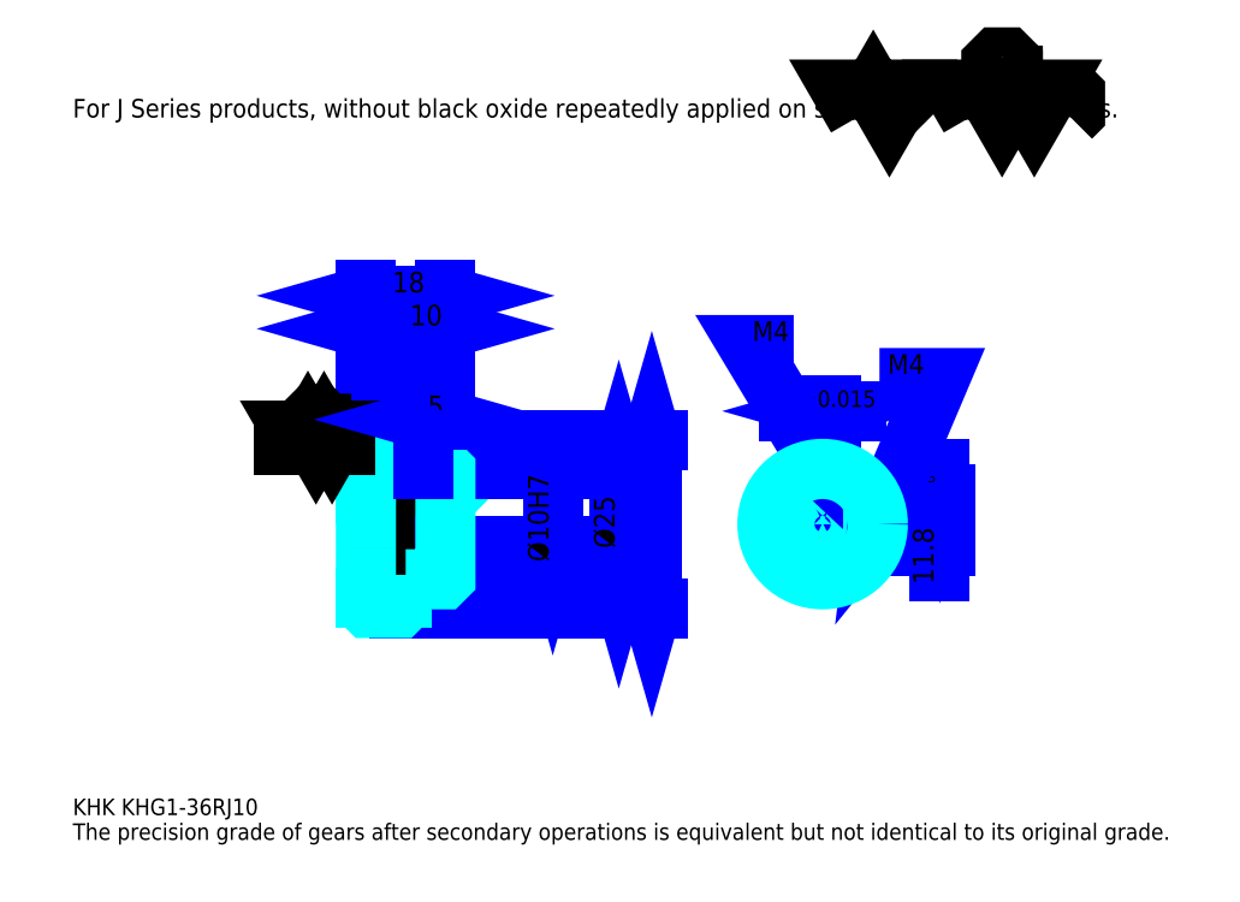
<metadata>
{"format":"dxf","ext":"dxf","renderer":"ezdxf+matplotlib","layout":"modelspace","background":"white","min_lineweight":24,"dpi":150}
</metadata>
<code>
0
SECTION
2
ENTITIES
0
TEXT
8
0
10
9.348
20
10.28
40
3.739
41
1
1
KHK KHG1-36RJ10
7
KANJI
50
0
51
0
0
TEXT
8
0
10
9.348
20
4.674
40
3.739
41
1
1
The precision grade of gears after secondary operations is equivalent but not identical to its original grade.
7
KANJI
50
0
51
0
0
TEXT
8
0
10
9.348
20
168.3
40
4.207
41
1
1
For J Series products, without black oxide repeatedly applied on secondary-operated parts.
7
KANJI
50
0
51
0
0
POLYLINE
8
0
66
     1
70
     2
0
VERTEX
8
0
10
187
20
168.3
0
VERTEX
8
0
10
183.3
20
174.6
0
VERTEX
8
0
10
197.9
20
174.6
0
VERTEX
8
0
10
194.2
20
168.3
0
VERTEX
8
0
10
190.6
20
174.6
0
VERTEX
8
0
10
187
20
168.3
0
SEQEND
0
POLYLINE
8
0
66
     1
70
     2
0
VERTEX
8
0
10
212.5
20
168.3
0
VERTEX
8
0
10
208.8
20
174.6
0
VERTEX
8
0
10
230.7
20
174.6
0
VERTEX
8
0
10
227.1
20
168.3
0
VERTEX
8
0
10
223.4
20
174.6
0
VERTEX
8
0
10
219.8
20
168.3
0
VERTEX
8
0
10
216.1
20
174.6
0
VERTEX
8
0
10
212.5
20
168.3
0
SEQEND
0
POLYLINE
8
0
66
     1
70
     2
0
VERTEX
8
0
10
221
20
177.7
0
VERTEX
8
0
10
222.2
20
177.7
0
VERTEX
8
0
10
222.2
20
177
0
VERTEX
8
0
10
221
20
175.8
0
VERTEX
8
0
10
218.6
20
175.8
0
VERTEX
8
0
10
217.3
20
177
0
VERTEX
8
0
10
217.3
20
180.7
0
VERTEX
8
0
10
218.6
20
181.9
0
VERTEX
8
0
10
221
20
181.9
0
VERTEX
8
0
10
222.2
20
180.7
0
VERTEX
8
0
10
222.2
20
179.9
0
SEQEND
0
POLYLINE
8
0
66
     1
70
     2
0
VERTEX
8
0
10
203.5
20
174.6
0
VERTEX
8
0
10
202.5
20
173.6
0
VERTEX
8
0
10
202.5
20
169.2
0
VERTEX
8
0
10
203.5
20
168.3
0
SEQEND
0
POLYLINE
8
0
66
     1
70
     2
0
VERTEX
8
0
10
235.3
20
174.6
0
VERTEX
8
0
10
236.3
20
173.6
0
VERTEX
8
0
10
236.3
20
169.2
0
VERTEX
8
0
10
235.3
20
168.3
0
SEQEND
0
LINE
8
0
10
140.5
20
95.18
11
140.5
21
57.18
0
POLYLINE
8
0
66
     1
70
     2
0
VERTEX
8
0
10
141.4
20
91.91
0
VERTEX
8
0
10
140.5
20
95.18
0
VERTEX
8
0
10
139.5
20
91.91
0
SEQEND
0
POLYLINE
8
0
66
     1
70
     2
0
VERTEX
8
0
10
139.5
20
60.46
0
VERTEX
8
0
10
140.5
20
57.18
0
VERTEX
8
0
10
141.4
20
60.46
0
SEQEND
0
LINE
8
0
10
93.72
20
95.18
11
141.9
21
95.18
0
LINE
8
0
10
93.72
20
57.18
11
141.9
21
57.18
0
TEXT
8
0
10
139.5
20
70.69
40
4.674
41
1
1
%%c38
7
KANJI
50
90
51
0
0
LINE
8
DASHDOT
10
72.91
20
94.18
11
86.52
21
94.18
0
LINE
8
DASHDOT
10
72.91
20
58.18
11
86.52
21
58.18
0
LINE
8
DASHDOT
10
72.91
20
76.18
11
96.52
21
76.18
0
LINE
8
0
10
83.72
20
94.68
11
83.72
21
95.18
0
LINE
8
0
10
75.72
20
94.68
11
75.72
21
95.18
0
LINE
8
0
10
84.72
20
88.68
11
93.72
21
88.68
0
LINE
8
0
10
84.72
20
63.68
11
93.72
21
63.68
0
LINE
8
0
10
83.22
20
95.18
11
93.72
21
95.18
0
LINE
8
0
10
83.22
20
57.18
11
93.72
21
57.18
0
LINE
8
0
10
75.72
20
92.93
11
83.72
21
92.93
0
LINE
8
0
10
75.72
20
59.43
11
83.72
21
59.43
0
LINE
8
0
10
93.22
20
71.18
11
93.72
21
70.68
0
LINE
8
0
10
93.22
20
81.18
11
93.72
21
81.68
0
LINE
8
0
10
76.22
20
81.18
11
76.22
21
71.18
0
POLYLINE
8
0
66
     1
70
     2
0
VERTEX
8
0
10
75.72
20
70.68
0
VERTEX
8
0
10
76.22
20
71.18
0
VERTEX
8
0
10
93.22
20
71.18
0
VERTEX
8
0
10
93.22
20
81.18
0
VERTEX
8
0
10
76.22
20
81.18
0
VERTEX
8
0
10
75.72
20
81.68
0
SEQEND
0
ARC
8
0
10
84.72
20
89.68
40
1
50
180
51
270
0
ARC
8
0
10
84.72
20
62.68
40
1
50
90
51
180
0
LINE
8
0
10
93.72
20
88.18
11
93.72
21
95.18
0
LINE
8
0
10
75.72
20
120.4
11
83.72
21
120.4
0
POLYLINE
8
0
66
     1
70
     2
0
VERTEX
8
0
10
78.99
20
121.4
0
VERTEX
8
0
10
75.72
20
120.4
0
VERTEX
8
0
10
78.99
20
119.5
0
SEQEND
0
POLYLINE
8
0
66
     1
70
     2
0
VERTEX
8
0
10
80.45
20
119.5
0
VERTEX
8
0
10
83.72
20
120.4
0
VERTEX
8
0
10
80.45
20
121.4
0
SEQEND
0
LINE
8
0
10
83.72
20
95.18
11
83.72
21
121.8
0
TEXT
8
0
10
78.2
20
121.2
40
4.674
41
1
1
8
7
KANJI
50
0
51
0
0
LINE
8
0
10
75.72
20
127.9
11
93.72
21
127.9
0
POLYLINE
8
0
66
     1
70
     2
0
VERTEX
8
0
10
78.99
20
128.8
0
VERTEX
8
0
10
75.72
20
127.9
0
VERTEX
8
0
10
78.99
20
127
0
SEQEND
0
POLYLINE
8
0
66
     1
70
     2
0
VERTEX
8
0
10
90.45
20
127
0
VERTEX
8
0
10
93.72
20
127.9
0
VERTEX
8
0
10
90.45
20
128.8
0
SEQEND
0
LINE
8
0
10
75.72
20
95.18
11
75.72
21
129.3
0
LINE
8
0
10
93.72
20
95.18
11
93.72
21
129.3
0
TEXT
8
0
10
81.68
20
128.6
40
4.674
41
1
1
18
7
KANJI
50
0
51
0
0
LINE
8
0
10
83.72
20
120.4
11
93.72
21
120.4
0
POLYLINE
8
0
66
     1
70
     2
0
VERTEX
8
0
10
86.99
20
121.4
0
VERTEX
8
0
10
83.72
20
120.4
0
VERTEX
8
0
10
86.99
20
119.5
0
SEQEND
0
POLYLINE
8
0
66
     1
70
     2
0
VERTEX
8
0
10
90.45
20
119.5
0
VERTEX
8
0
10
93.72
20
120.4
0
VERTEX
8
0
10
90.45
20
121.4
0
SEQEND
0
TEXT
8
0
10
85.68
20
121.2
40
4.674
41
1
1
10
7
KANJI
50
0
51
0
0
LINE
8
0
10
133
20
88.68
11
133
21
63.68
0
POLYLINE
8
0
66
     1
70
     2
0
VERTEX
8
0
10
133.9
20
85.41
0
VERTEX
8
0
10
133
20
88.68
0
VERTEX
8
0
10
132
20
85.41
0
SEQEND
0
POLYLINE
8
0
66
     1
70
     2
0
VERTEX
8
0
10
132
20
66.96
0
VERTEX
8
0
10
133
20
63.68
0
VERTEX
8
0
10
133.9
20
66.96
0
SEQEND
0
LINE
8
0
10
93.72
20
88.68
11
134.4
21
88.68
0
LINE
8
0
10
93.72
20
63.68
11
134.4
21
63.68
0
TEXT
8
0
10
132
20
70.69
40
4.674
41
1
1
%%c25
7
KANJI
50
90
51
0
0
LINE
8
DASHDOT
10
179.1
20
93.36
11
179.1
21
60.88
0
LINE
8
DASHDOT
10
163.8
20
76.18
11
194.4
21
76.18
0
LINE
8
0
10
186.7
20
101.8
11
171.5
21
101.8
0
POLYLINE
8
0
66
     1
70
     2
0
VERTEX
8
0
10
173.9
20
100.8
0
VERTEX
8
0
10
177.1
20
101.8
0
VERTEX
8
0
10
173.9
20
102.7
0
SEQEND
0
POLYLINE
8
0
66
     1
70
     2
0
VERTEX
8
0
10
184.4
20
102.7
0
VERTEX
8
0
10
181.1
20
101.8
0
VERTEX
8
0
10
184.4
20
100.8
0
SEQEND
0
LINE
8
0
10
177.1
20
82.98
11
177.1
21
103.2
0
LINE
8
0
10
181.1
20
82.98
11
181.1
21
103.2
0
TEXT
8
0
10
169.5
20
102.7
40
4.674
41
1
1
4
7
KANJI
50
0
51
0
0
TEXT
8
0
10
174.1
20
102.7
40
3.739
41
1
1
%%p0.015
7
KANJI
50
0
51
0
0
LINE
8
0
10
205.7
20
65.58
11
205.7
21
88.59
0
POLYLINE
8
0
66
     1
70
     2
0
VERTEX
8
0
10
204.7
20
86.26
0
VERTEX
8
0
10
205.7
20
82.98
0
VERTEX
8
0
10
206.6
20
86.26
0
SEQEND
0
POLYLINE
8
0
66
     1
70
     2
0
VERTEX
8
0
10
206.6
20
67.91
0
VERTEX
8
0
10
205.7
20
71.18
0
VERTEX
8
0
10
204.7
20
67.91
0
SEQEND
0
LINE
8
0
10
181.1
20
82.98
11
207.1
21
82.98
0
LINE
8
0
10
179.1
20
71.18
11
207.1
21
71.18
0
TEXT
8
0
10
204.2
20
62.58
40
4.674
41
1
1
11.8
7
KANJI
50
90
51
0
0
TEXT
8
0
10
204.5
20
82.81
40
2.337
41
1
1

7
KANJI
50
90
51
0
0
TEXT
8
0
10
201.6
20
82.81
40
2.337
41
1
1
+
7
KANJI
50
90
51
0
0
TEXT
8
0
10
204.5
20
85.43
40
2.337
41
1
1
0
7
KANJI
50
90
51
0
0
TEXT
8
0
10
201.6
20
85.43
40
2.337
41
1
1
0.1
7
KANJI
50
90
51
0
0
ARC
8
0
10
179.1
20
76.18
40
5
50
113.6
51
66.42
0
POLYLINE
8
0
66
     1
70
     2
0
VERTEX
8
0
10
181.1
20
80.77
0
VERTEX
8
0
10
181.1
20
82.98
0
VERTEX
8
0
10
177.1
20
82.98
0
VERTEX
8
0
10
177.1
20
80.77
0
SEQEND
0
LINE
8
0
10
75.72
20
82.98
11
93.72
21
82.98
0
POLYLINE
8
DASHDOT
66
     1
70
     2
0
VERTEX
8
DASHDOT
10
88.72
20
91.49
0
VERTEX
8
DASHDOT
10
88.72
20
80.18
0
SEQEND
0
POLYLINE
8
0
66
     1
70
     2
0
VERTEX
8
0
10
90.72
20
88.68
0
VERTEX
8
0
10
90.72
20
82.98
0
SEQEND
0
POLYLINE
8
0
66
     1
70
     2
0
VERTEX
8
0
10
86.72
20
88.68
0
VERTEX
8
0
10
86.72
20
82.98
0
SEQEND
0
POLYLINE
8
0
66
     1
70
     2
0
VERTEX
8
0
10
90.34
20
88.68
0
VERTEX
8
0
10
90.34
20
82.98
0
SEQEND
0
POLYLINE
8
0
66
     1
70
     2
0
VERTEX
8
0
10
87.1
20
88.68
0
VERTEX
8
0
10
87.1
20
82.98
0
SEQEND
0
POLYLINE
8
0
66
     1
70
     2
0
VERTEX
8
0
10
177.1
20
80.77
0
VERTEX
8
0
10
177.1
20
88.52
0
SEQEND
0
POLYLINE
8
0
66
     1
70
     2
0
VERTEX
8
0
10
181.1
20
80.77
0
VERTEX
8
0
10
181.1
20
88.52
0
SEQEND
0
POLYLINE
8
0
66
     1
70
     2
0
VERTEX
8
0
10
177.5
20
82.98
0
VERTEX
8
0
10
177.5
20
88.58
0
SEQEND
0
POLYLINE
8
0
66
     1
70
     2
0
VERTEX
8
0
10
180.8
20
82.98
0
VERTEX
8
0
10
180.8
20
88.58
0
SEQEND
0
POLYLINE
8
0
66
     1
70
     2
0
VERTEX
8
0
10
179.1
20
88.68
0
VERTEX
8
0
10
162.3
20
116.7
0
VERTEX
8
0
10
172.6
20
116.7
0
SEQEND
0
POLYLINE
8
0
66
     1
70
     2
0
VERTEX
8
0
10
176.6
20
91.01
0
VERTEX
8
0
10
179.1
20
88.68
0
VERTEX
8
0
10
178.2
20
91.97
0
SEQEND
0
TEXT
8
0
10
163.2
20
117.7
40
4.487
41
1
1
M4
7
KANJI
50
0
51
0
0
CIRCLE
8
0
10
88.72
20
76.18
40
2
0
CIRCLE
8
0
10
88.72
20
76.18
40
1.62
0
POLYLINE
8
DASHDOT
66
     1
70
     2
0
VERTEX
8
DASHDOT
10
83.91
20
76.18
0
VERTEX
8
DASHDOT
10
93.52
20
76.18
0
SEQEND
0
POLYLINE
8
DASHDOT
66
     1
70
     2
0
VERTEX
8
DASHDOT
10
88.72
20
71.38
0
VERTEX
8
DASHDOT
10
88.72
20
80.99
0
SEQEND
0
LINE
8
DASHDOT
10
88.72
20
88.68
11
88.72
21
76.18
0
LINE
8
0
10
88.72
20
88.68
11
88.72
21
95.18
0
POLYLINE
8
0
66
     1
70
     2
0
VERTEX
8
0
10
183.7
20
78.18
0
VERTEX
8
0
10
191.5
20
78.18
0
SEQEND
0
POLYLINE
8
0
66
     1
70
     2
0
VERTEX
8
0
10
183.7
20
74.18
0
VERTEX
8
0
10
191.5
20
74.18
0
SEQEND
0
POLYLINE
8
0
66
     1
70
     2
0
VERTEX
8
0
10
183.9
20
77.8
0
VERTEX
8
0
10
191.5
20
77.8
0
SEQEND
0
POLYLINE
8
0
66
     1
70
     2
0
VERTEX
8
0
10
183.9
20
74.56
0
VERTEX
8
0
10
191.5
20
74.56
0
SEQEND
0
POLYLINE
8
0
66
     1
70
     2
0
VERTEX
8
0
10
191.6
20
76.18
0
VERTEX
8
0
10
205.7
20
109.2
0
VERTEX
8
0
10
192
20
109.2
0
SEQEND
0
POLYLINE
8
0
66
     1
70
     2
0
VERTEX
8
0
10
192
20
79.56
0
VERTEX
8
0
10
191.6
20
76.18
0
VERTEX
8
0
10
193.8
20
78.83
0
SEQEND
0
TEXT
8
0
10
193.9
20
110.2
40
4.487
41
1
1
M4
7
KANJI
50
0
51
0
0
LINE
8
DASHDOT
10
75.72
20
77.76
11
83.72
21
74.61
0
LINE
8
0
10
79.72
20
80.86
11
79.72
21
71.51
0
LINE
8
0
10
118
20
81.18
11
118
21
71.18
0
POLYLINE
8
0
66
     1
70
     2
0
VERTEX
8
0
10
117.1
20
74.46
0
VERTEX
8
0
10
118
20
71.18
0
VERTEX
8
0
10
119
20
74.46
0
SEQEND
0
LINE
8
0
10
93.72
20
71.18
11
119.4
21
71.18
0
TEXT
8
0
10
117.1
20
67.65
40
4.674
41
1
1
%%c10H7
7
KANJI
50
90
51
0
0
POLYLINE
8
0
66
     1
70
     2
0
VERTEX
8
0
10
75.72
20
70.68
0
VERTEX
8
0
10
75.72
20
57.68
0
VERTEX
8
0
10
76.22
20
57.18
0
VERTEX
8
0
10
83.22
20
57.18
0
VERTEX
8
0
10
83.72
20
57.68
0
VERTEX
8
0
10
83.72
20
62.68
0
SEQEND
0
POLYLINE
8
0
66
     1
70
     2
0
VERTEX
8
0
10
84.72
20
63.68
0
VERTEX
8
0
10
93.22
20
63.68
0
VERTEX
8
0
10
93.72
20
64.18
0
VERTEX
8
0
10
93.72
20
88.18
0
VERTEX
8
0
10
93.22
20
88.68
0
VERTEX
8
0
10
84.72
20
88.68
0
SEQEND
0
POLYLINE
8
0
66
     1
70
     2
0
VERTEX
8
0
10
83.72
20
89.68
0
VERTEX
8
0
10
83.72
20
94.68
0
VERTEX
8
0
10
83.22
20
95.18
0
VERTEX
8
0
10
76.22
20
95.18
0
VERTEX
8
0
10
75.72
20
94.68
0
VERTEX
8
0
10
75.72
20
70.68
0
SEQEND
0
LINE
8
0
10
71.04
20
94.18
11
57.02
21
94.18
0
POLYLINE
8
0
66
     1
70
     2
0
VERTEX
8
0
10
60.76
20
94.18
0
VERTEX
8
0
10
58.94
20
97.34
0
VERTEX
8
0
10
69.88
20
97.34
0
VERTEX
8
0
10
68.05
20
94.18
0
VERTEX
8
0
10
66.23
20
97.34
0
VERTEX
8
0
10
64.41
20
94.18
0
VERTEX
8
0
10
62.58
20
97.34
0
VERTEX
8
0
10
60.76
20
94.18
0
SEQEND
0
POLYLINE
8
0
66
     1
70
     2
0
VERTEX
8
0
10
65.01
20
98.92
0
VERTEX
8
0
10
65.62
20
98.92
0
VERTEX
8
0
10
65.62
20
98.56
0
VERTEX
8
0
10
65.01
20
97.95
0
VERTEX
8
0
10
63.8
20
97.95
0
VERTEX
8
0
10
63.19
20
98.56
0
VERTEX
8
0
10
63.19
20
100.4
0
VERTEX
8
0
10
63.8
20
101
0
VERTEX
8
0
10
65.01
20
101
0
VERTEX
8
0
10
65.62
20
100.4
0
VERTEX
8
0
10
65.62
20
100
0
SEQEND
0
CIRCLE
8
0
10
179.1
20
76.18
40
12.5
0
LINE
8
0
10
88.72
20
99.86
11
93.72
21
99.86
0
POLYLINE
8
0
66
     1
70
     2
0
VERTEX
8
0
10
91.99
20
100.8
0
VERTEX
8
0
10
88.72
20
99.86
0
VERTEX
8
0
10
91.99
20
98.92
0
SEQEND
0
POLYLINE
8
0
66
     1
70
     2
0
VERTEX
8
0
10
90.45
20
98.92
0
VERTEX
8
0
10
93.72
20
99.86
0
VERTEX
8
0
10
90.45
20
100.8
0
SEQEND
0
LINE
8
0
10
88.72
20
95.18
11
88.72
21
101.3
0
TEXT
8
0
10
89.7
20
100.6
40
4.674
41
1
1
5
7
KANJI
50
0
51
0
0
LINE
8
0
10
88.72
20
88.68
11
88.72
21
95.18
0
ENDSEC
0
EOF

</code>
